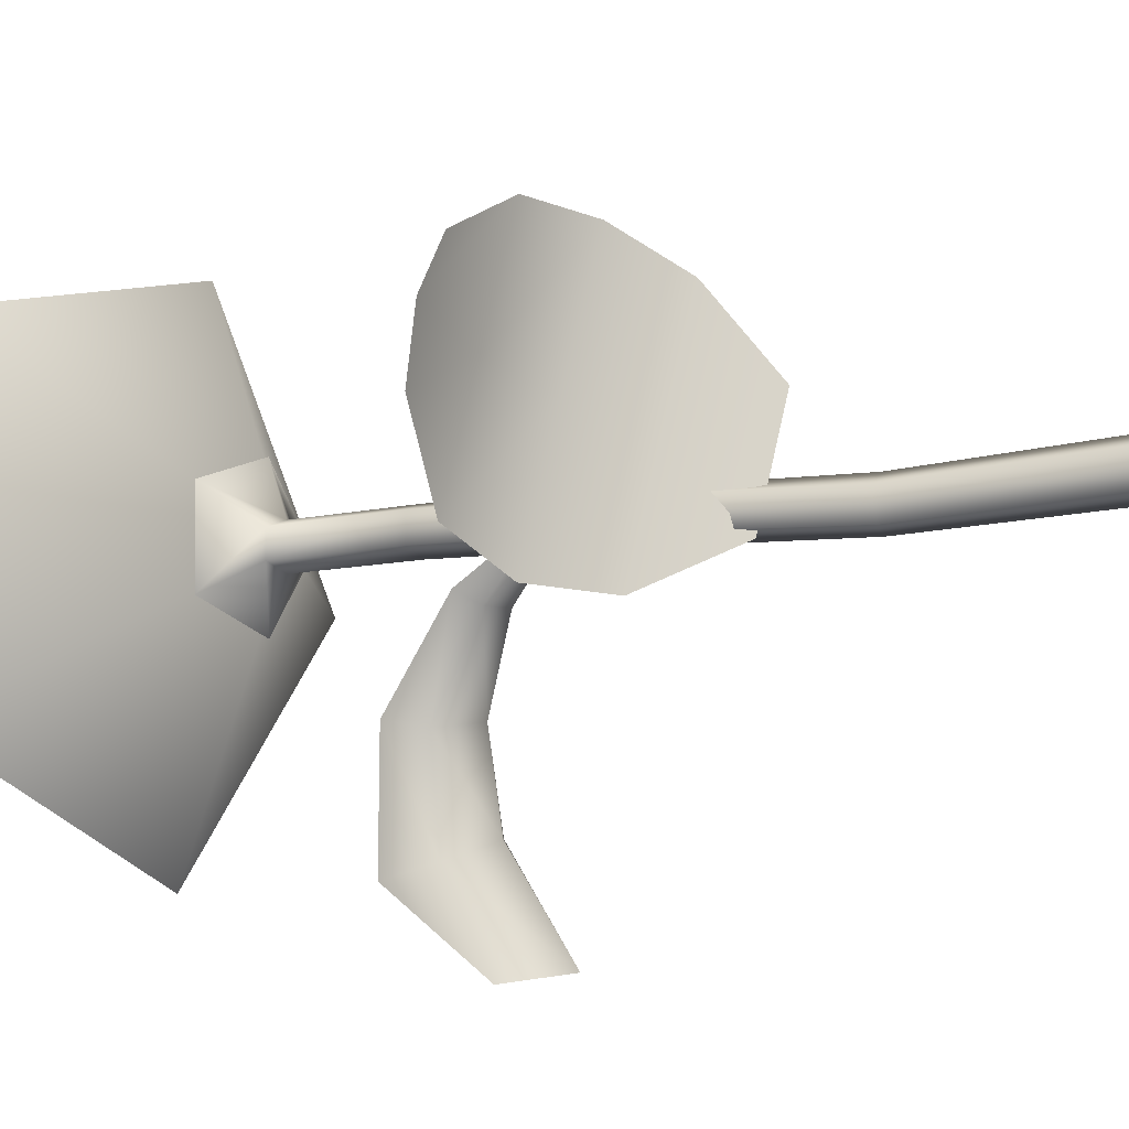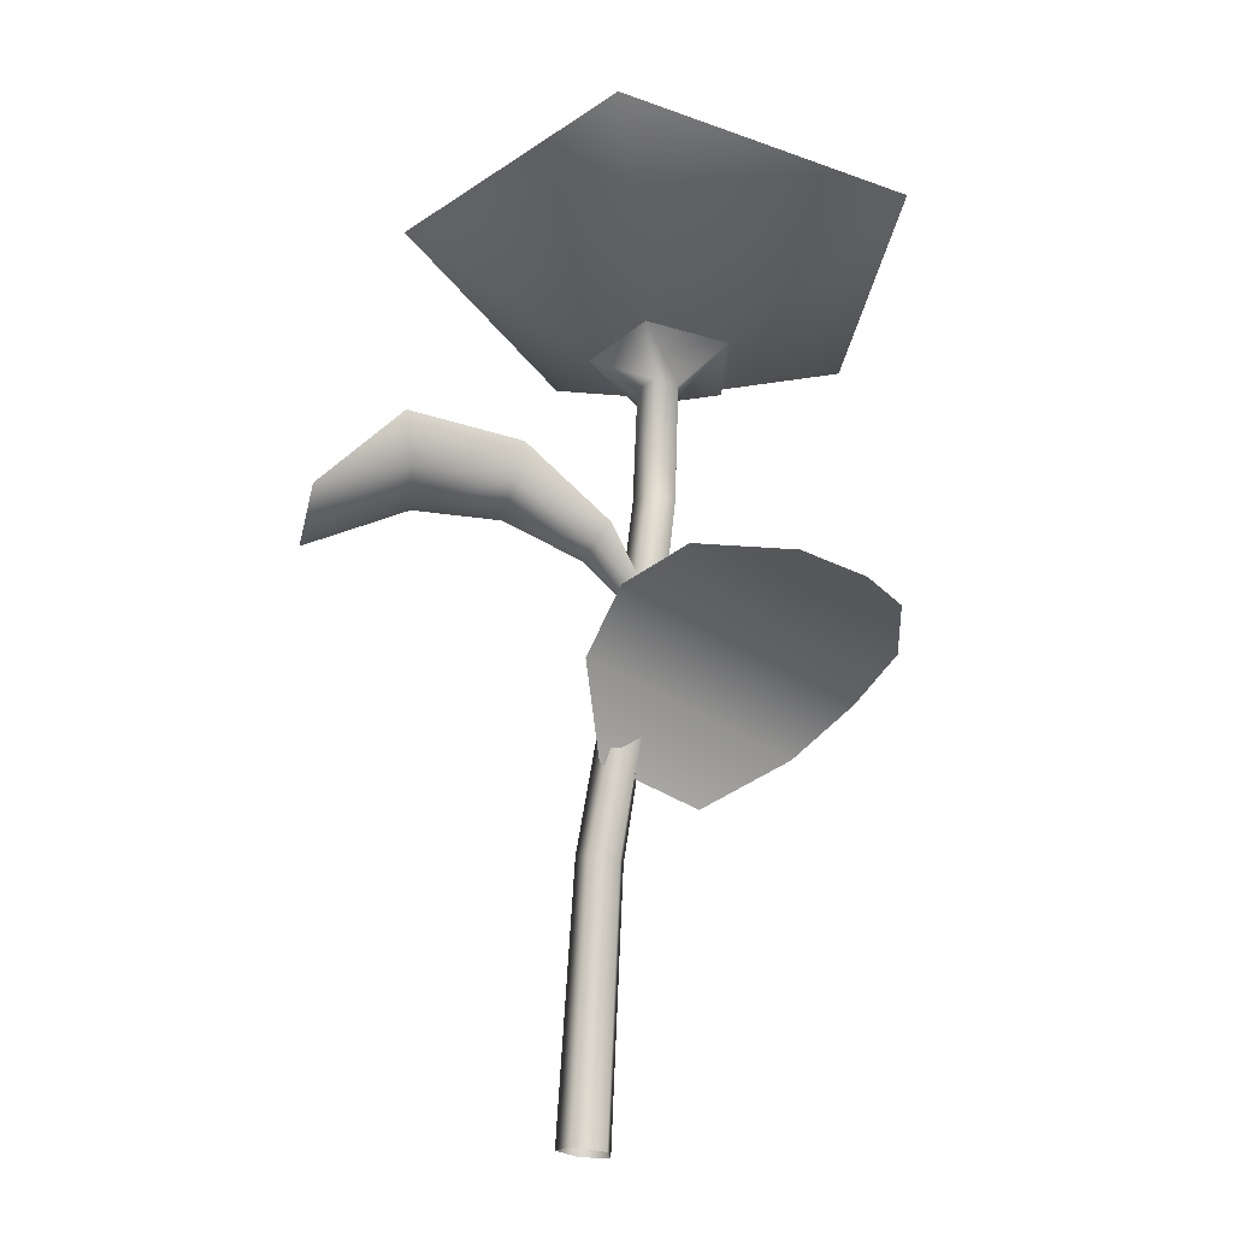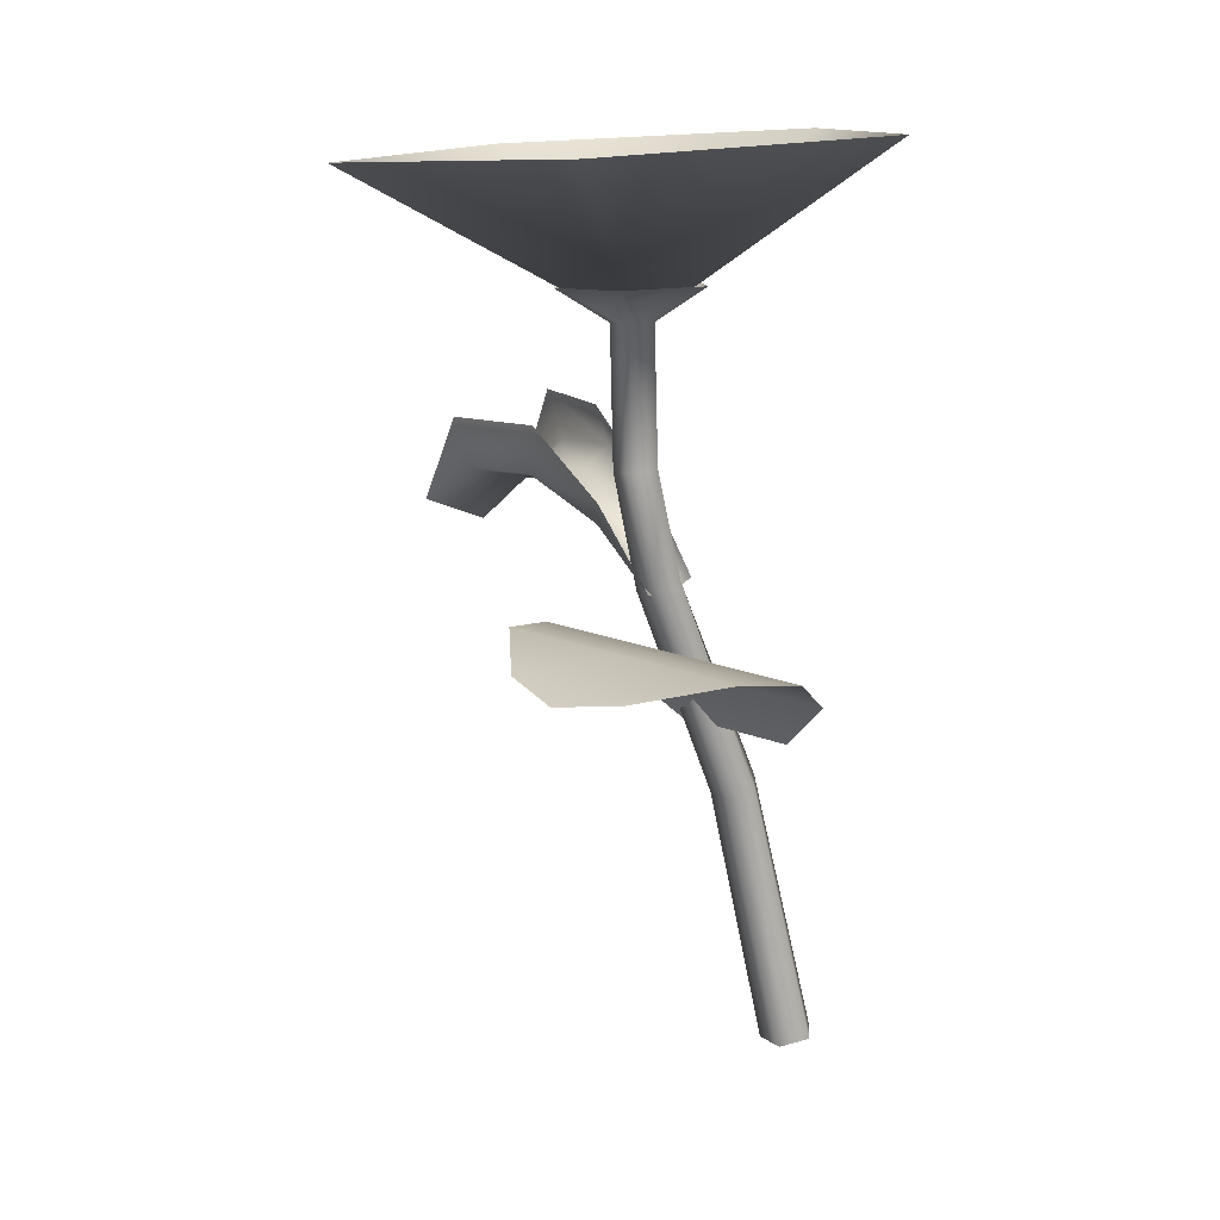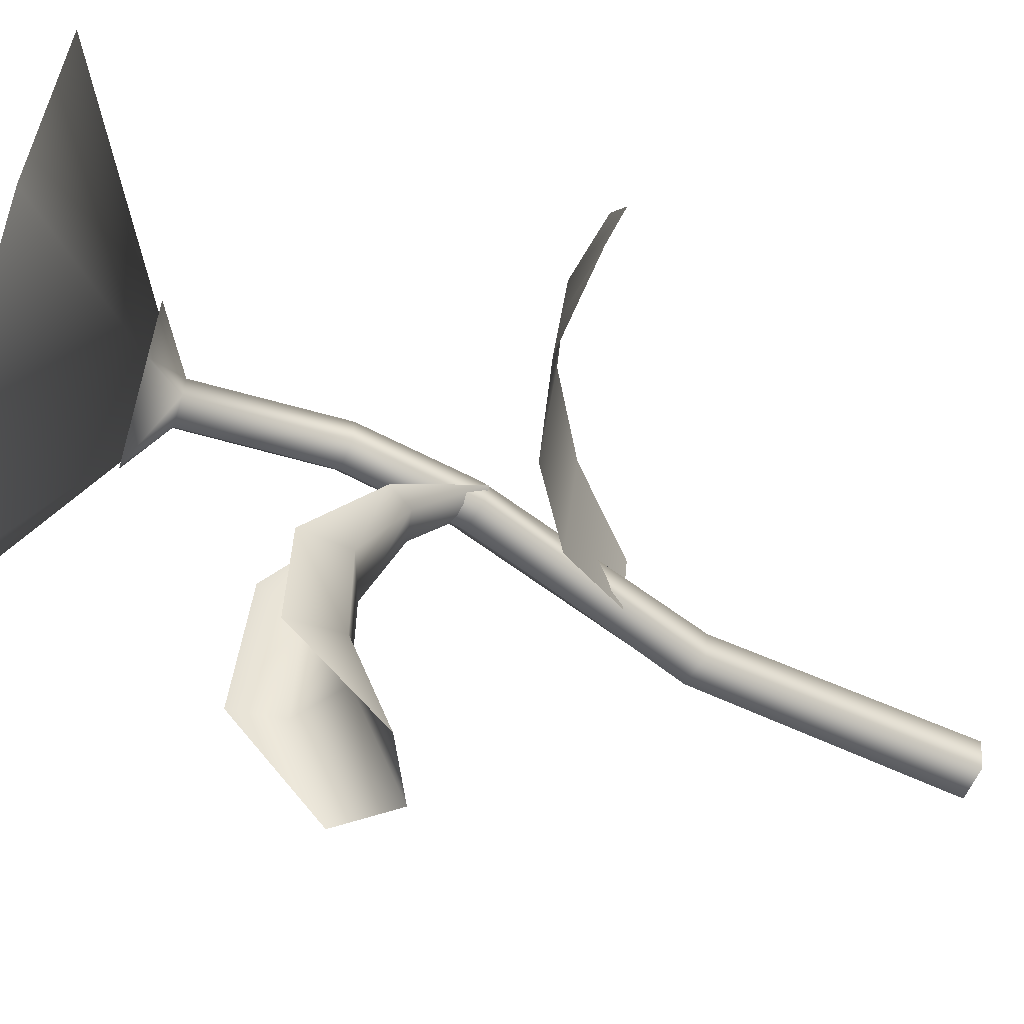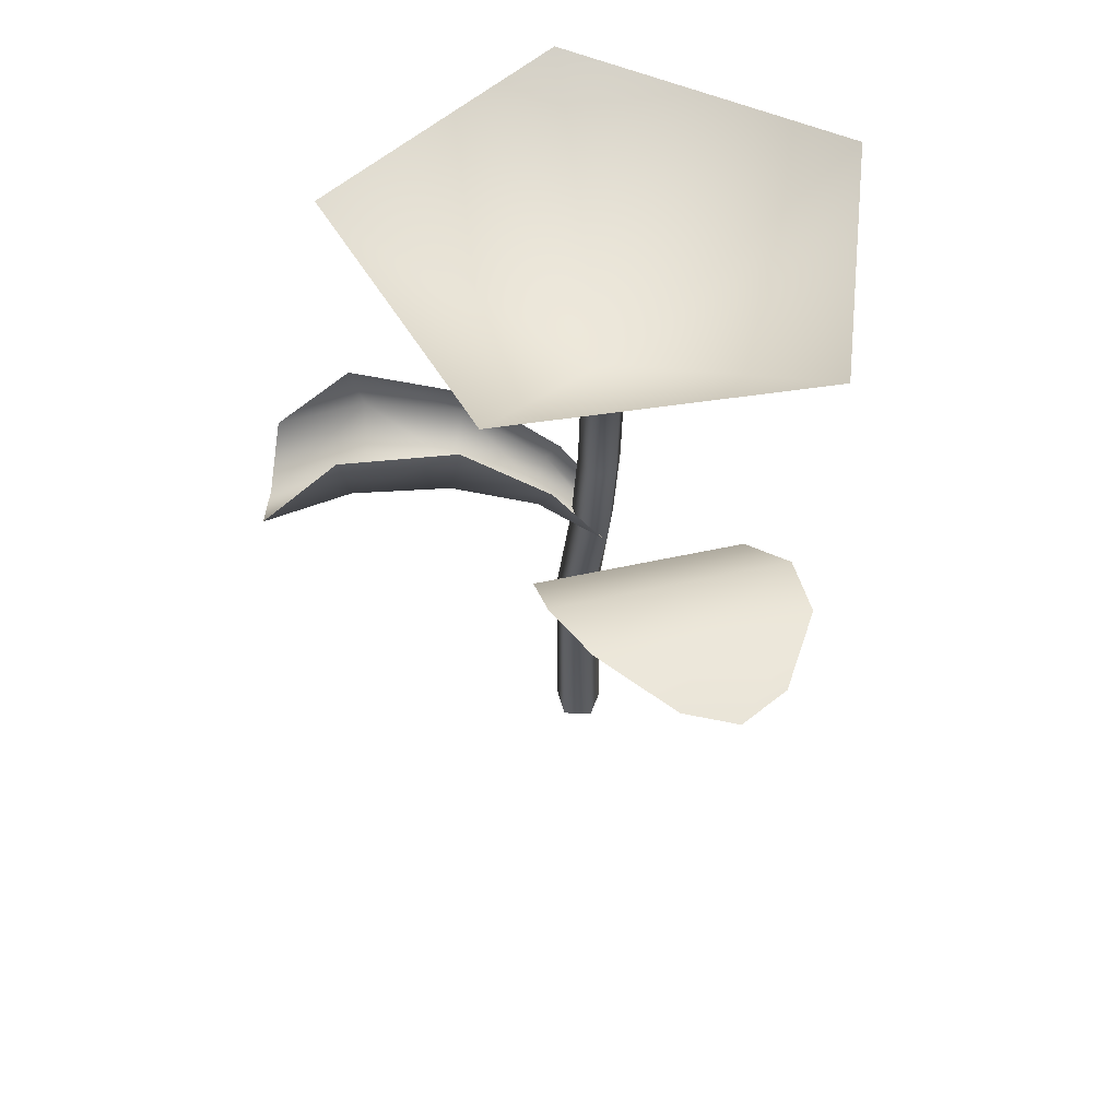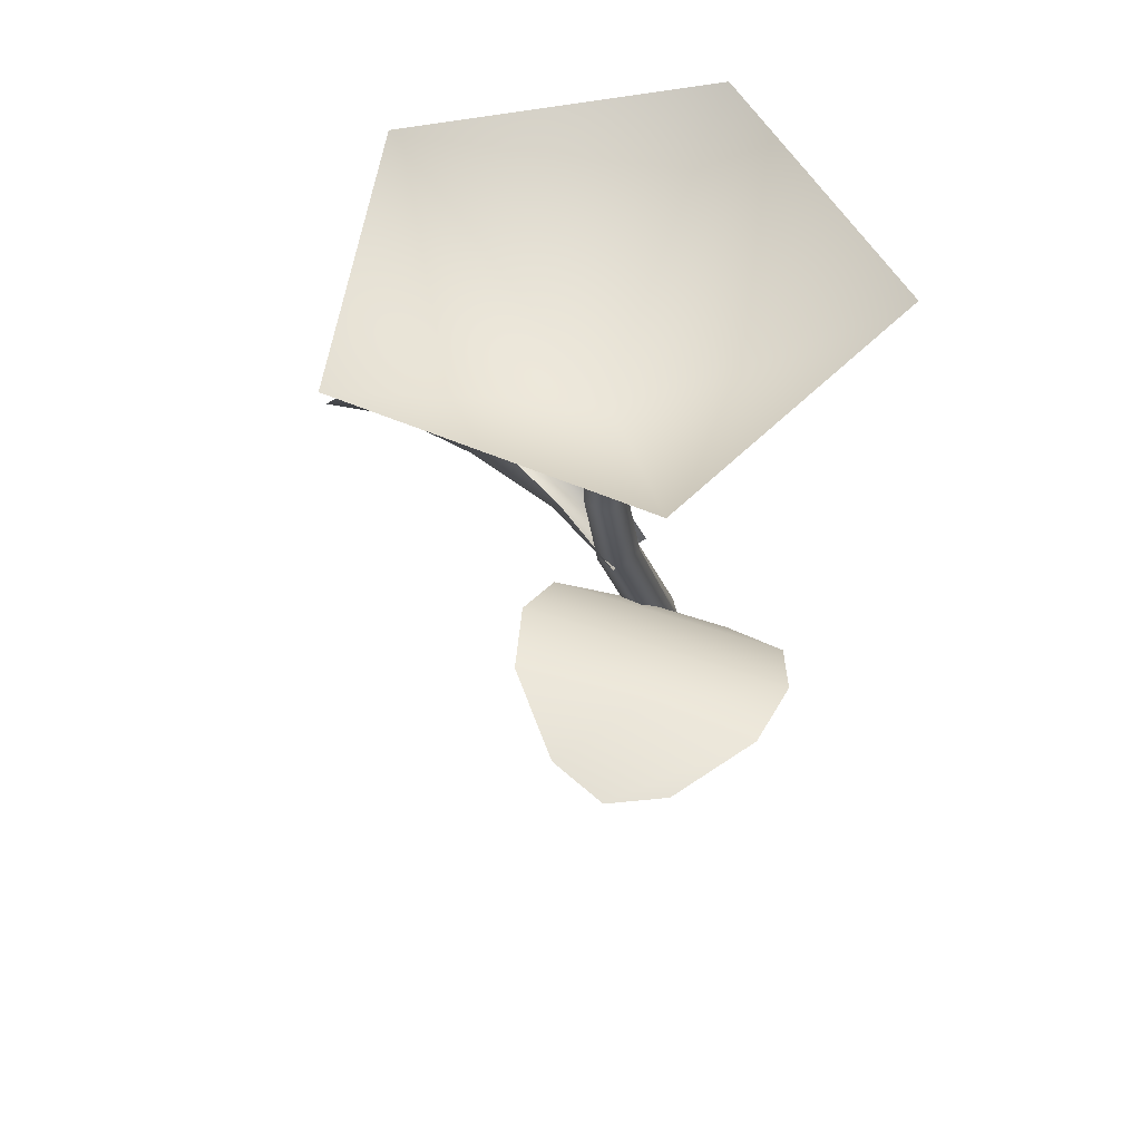
<metadata>
{"format":"obj","ext":"obj","renderer":"f3d","projection":"perspective","resolution":1024,"background":"white","views":[{"elev":-9.7,"azim":-50.9,"up":"+Z"},{"elev":-32.9,"azim":-113.6,"up":"+Y"},{"elev":8.7,"azim":-43.6,"up":"+Y"},{"elev":-58.4,"azim":-103.3,"up":"+Z"},{"elev":45.4,"azim":-99.0,"up":"+Y"},{"elev":48.8,"azim":-61.8,"up":"+Y"}]}
</metadata>
<code>
g Plant04
v -0.2902 0.8113 0.3408
v -0.3447 0.8418 0.08705
v -0.3991 0.8724 -0.1667
v -0.23 0.7156 0.04724
v -0.2038 0.7009 0.1693
v -0.2902 0.8113 0.3408
v -0.2562 0.7303 -0.07483
v -0.3991 0.8724 -0.1667
v -0.5565 0.9529 -0.1579
v -0.3447 0.8418 0.08705
v -0.495 0.9184 0.1285
v -0.4336 0.8839 0.415
v -0.7179 0.9677 -0.08682
v -0.6634 0.9371 0.1669
v -0.8555 0.9104 0.07544
v -0.609 0.9066 0.4206
v -0.8755 0.8721 0.2046
v -0.8032 0.881 0.3196
v -0.3352 1.02 -0.000669
v -0.3325 1.217 -0.09565
v -0.3238 1.037 0.0166
v -0.312 1.171 -0.124
v -0.3575 1.006 -0.01341
v -0.3006 1.367 -0.287
v -0.3545 1.132 -0.1545
v -0.3855 1.001 -0.01853
v -0.2557 1.28 -0.2949
v -0.2163 1.385 -0.5292
v -0.4189 1.137 -0.1573
v -0.4123 1.005 -0.01479
v -0.4422 1.181 -0.1295
v -0.3306 1.202 -0.3268
v -0.1982 1.279 -0.4996
v -0.1412 1.198 -0.6883
v -0.2379 1.088 -0.7207
v -0.4372 1.228 -0.3438
v -0.444 1.328 -0.3239
v -0.2948 1.199 -0.5112
v -0.4156 1.224 -0.5515
v -0.4404 1.333 -0.5784
v -0.3844 1.14 -0.7425
v -0.1006 0.5936 -0.01416
v 0.04755 0.02418 0.01604
v -0.001823 0.01238 0.06134
v -0.1434 0.5765 0.02686
v -0.3233 1.047 -0.02576
v -0.05973 0 0.02848
v -0.3569 1.036 0.01849
v -0.3863 1.267 -0.02381
v -0.1928 0.5566 -0.002408
v -0.04792 0.003771 -0.03925
v -0.1819 0.5608 -0.06239
v 0.01945 0.01895 -0.04733
v -0.406 1.013 -0.0005896
v -0.4209 1.261 0.01886
v -0.1242 0.584 -0.07022
v 0.04755 0.02418 0.01604
v -0.1006 0.5936 -0.01416
v -0.4037 1.009 -0.05797
v -0.3518 1.031 -0.07409
v -0.3233 1.047 -0.02576
v -0.4723 1.253 -0.0002765
v -0.4353 1.548 0.02369
v -0.4007 1.551 -0.01909
v -0.4705 1.254 -0.05608
v -0.4164 1.263 -0.07095
v -0.3863 1.267 -0.02381
v -0.431 1.55 -0.06571
v -0.4007 1.551 -0.01909
v -0.2911 1.626 -0.003652
v -0.3947 1.623 -0.1626
v -0.4846 1.546 -0.05086
v -0.5779 1.613 -0.1119
v -0.4867 1.545 0.004513
v -0.585 1.61 0.07714
v -0.4092 1.617 0.1427
v -0.2911 1.626 -0.003652
v -0.3193 1.906 -0.5678
v 0.0954 1.935 -0.03972
v -0.4429 1.533 -0.02311
v -0.9473 1.848 -0.3358
v -0.2763 1.894 0.5187
v -0.9208 1.84 0.3357
g Plant04_0
f 3 2 1
f 6 5 4
f 4 7 6
f 7 8 6
f 10 8 9
f 11 6 10
f 9 11 10
f 11 12 6
f 11 9 13
f 14 12 11
f 13 14 11
f 14 13 15
f 14 16 12
f 15 17 14
f 17 16 14
f 17 18 16
f 21 20 19
f 20 22 19
f 19 22 23
f 20 24 22
f 22 25 23
f 23 25 26
f 24 27 22
f 22 27 25
f 24 28 27
f 25 29 26
f 26 29 30
f 29 31 30
f 27 32 25
f 25 32 29
f 28 33 27
f 27 33 32
f 28 34 33
f 34 35 33
f 29 36 31
f 32 36 29
f 36 37 31
f 33 38 32
f 38 33 35
f 32 38 36
f 36 39 37
f 38 39 36
f 38 35 39
f 39 40 37
f 41 39 35
f 39 41 40
f 44 43 42
f 45 44 42
f 45 42 46
f 47 44 45
f 48 45 46
f 48 46 49
f 50 47 45
f 50 45 48
f 51 47 50
f 52 51 50
f 53 51 52
f 54 50 48
f 52 50 54
f 55 48 49
f 54 48 55
f 56 53 52
f 57 53 56
f 58 57 56
f 59 52 54
f 56 52 59
f 58 56 60
f 60 56 59
f 61 58 60
f 59 54 62
f 62 54 55
f 55 49 63
f 49 64 63
f 60 59 65
f 65 59 62
f 61 60 66
f 66 60 65
f 67 61 66
f 67 66 68
f 66 65 68
f 69 67 68
f 70 69 68
f 71 70 68
f 65 72 68
f 71 68 72
f 65 62 72
f 73 71 72
f 62 74 72
f 73 72 74
f 62 55 74
f 75 73 74
f 55 63 74
f 75 74 63
f 76 75 63
f 76 63 64
f 77 76 64
f 80 79 78
f 80 78 81
f 80 82 79
f 80 81 83
f 80 83 82

</code>
